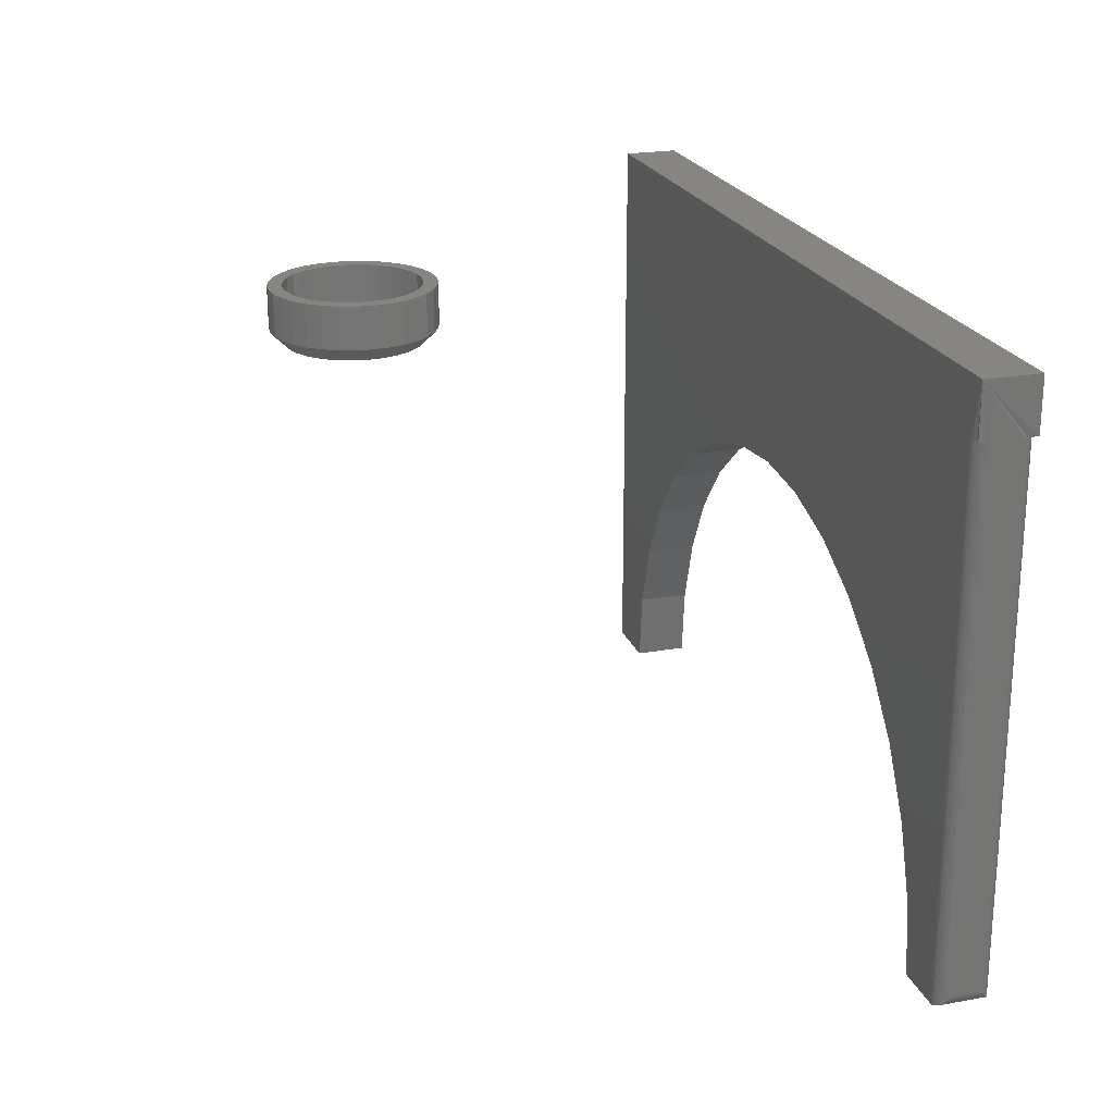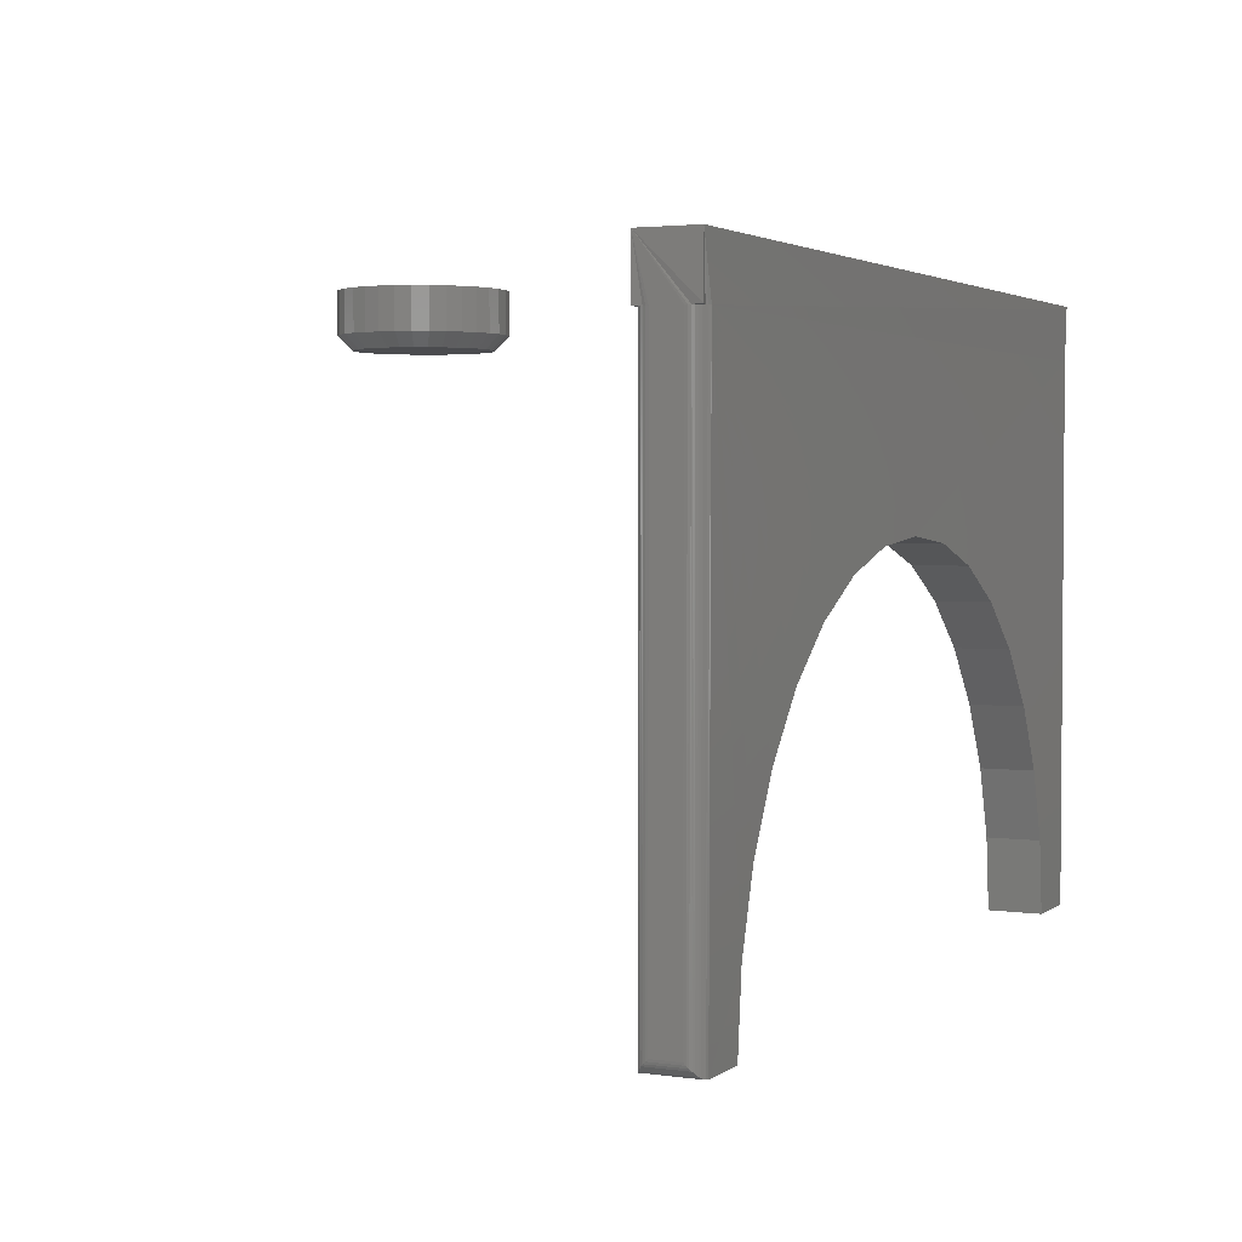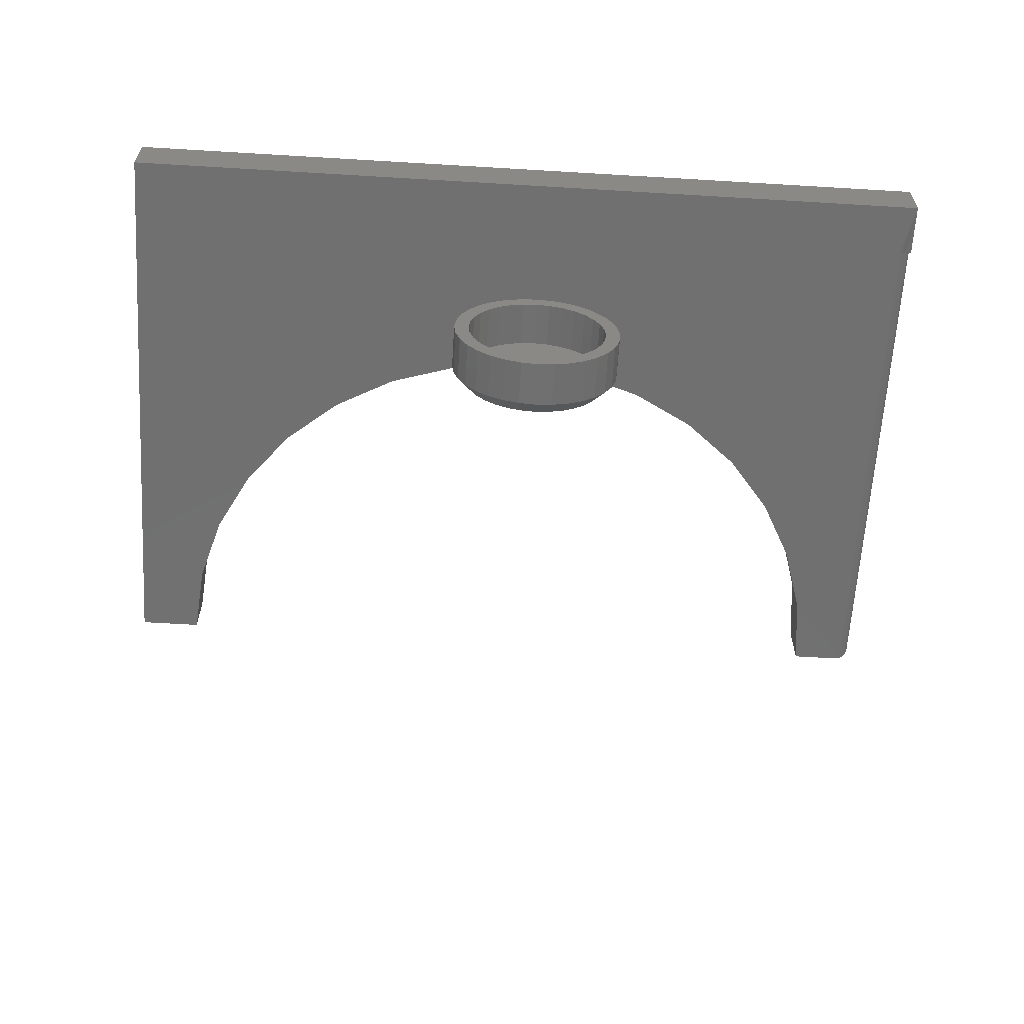
<metadata>
{"format":"stl","ext":"stl","renderer":"f3d","projection":"perspective","resolution":1024,"background":"white","views":[{"elev":22.1,"azim":72.7,"up":"+Z"},{"elev":2.8,"azim":115.9,"up":"+Z"},{"elev":-62.4,"azim":-3.5,"up":"+Y"}]}
</metadata>
<code>
# stl→obj: 284 verts, 556 faces
v -0.04597 -0.2734 0.3203
v -0.04597 -0.2734 0.3438
v -0.0451 -0.2645 0.3203
v -0.0451 -0.2645 0.3438
v -0.04251 -0.256 0.3203
v -0.04251 -0.256 0.3438
v -0.03832 -0.2481 0.3203
v -0.03832 -0.2481 0.3438
v -0.03267 -0.2413 0.3203
v -0.03267 -0.2413 0.3438
v -0.0258 -0.2356 0.3203
v -0.0258 -0.2356 0.3438
v -0.01795 -0.2314 0.3203
v -0.01795 -0.2314 0.3438
v -0.009432 -0.2288 0.3203
v -0.009432 -0.2288 0.3438
v -0.0005757 -0.228 0.3203
v -0.0005757 -0.228 0.3438
v 0.00828 -0.2288 0.3203
v 0.00828 -0.2288 0.3438
v 0.0168 -0.2314 0.3203
v 0.0168 -0.2314 0.3438
v 0.02464 -0.2356 0.3203
v 0.02464 -0.2356 0.3438
v 0.03152 -0.2413 0.3203
v 0.03152 -0.2413 0.3438
v 0.03717 -0.2481 0.3203
v 0.03717 -0.2481 0.3438
v 0.04136 -0.256 0.3203
v 0.04136 -0.256 0.3438
v 0.04395 -0.2645 0.3203
v 0.04395 -0.2645 0.3438
v 0.04482 -0.2734 0.3203
v 0.04482 -0.2734 0.3438
v 0.04395 -0.2822 0.3203
v 0.04395 -0.2822 0.3438
v 0.04136 -0.2907 0.3203
v 0.04136 -0.2907 0.3438
v 0.03717 -0.2986 0.3203
v 0.03717 -0.2986 0.3438
v 0.03152 -0.3055 0.3203
v 0.03152 -0.3055 0.3438
v 0.02464 -0.3111 0.3203
v 0.02464 -0.3111 0.3438
v 0.0168 -0.3153 0.3203
v 0.0168 -0.3153 0.3438
v 0.00828 -0.3179 0.3203
v 0.00828 -0.3179 0.3438
v -0.0005757 -0.3187 0.3203
v -0.0005757 -0.3187 0.3438
v -0.009432 -0.3179 0.3203
v -0.009432 -0.3179 0.3438
v -0.01795 -0.3153 0.3203
v -0.01795 -0.3153 0.3438
v -0.0258 -0.3111 0.3203
v -0.0258 -0.3111 0.3438
v -0.03267 -0.3055 0.3203
v -0.03267 -0.3055 0.3438
v -0.03832 -0.2986 0.3203
v -0.03832 -0.2986 0.3438
v -0.04251 -0.2907 0.3203
v -0.04251 -0.2907 0.3438
v -0.0451 -0.2822 0.3203
v -0.0451 -0.2822 0.3438
v -0.01496 -0.2386 0.3125
v -0.007908 -0.2365 0.3125
v -0.0005757 -0.2358 0.3125
v 0.006756 -0.2365 0.3125
v 0.01381 -0.2386 0.3125
v -0.02146 -0.2421 0.3125
v 0.0203 -0.2421 0.3125
v -0.02715 -0.2468 0.3125
v 0.026 -0.2468 0.3125
v -0.03182 -0.2525 0.3125
v 0.03067 -0.2525 0.3125
v -0.0353 -0.259 0.3125
v 0.03415 -0.259 0.3125
v -0.03744 -0.266 0.3125
v 0.03628 -0.266 0.3125
v 0.03415 -0.2877 0.3125
v -0.0353 -0.2877 0.3125
v 0.03628 -0.2807 0.3125
v -0.03182 -0.2942 0.3125
v 0.03067 -0.2942 0.3125
v -0.02715 -0.2999 0.3125
v 0.026 -0.2999 0.3125
v -0.02146 -0.3046 0.3125
v 0.0203 -0.3046 0.3125
v -0.01496 -0.3081 0.3125
v 0.01381 -0.3081 0.3125
v -0.007908 -0.3102 0.3125
v -0.0005757 -0.3109 0.3125
v 0.006756 -0.3102 0.3125
v -0.03744 -0.2807 0.3125
v -0.03816 -0.2734 0.3125
v 0.03701 -0.2734 0.3125
v -0.007908 -0.2365 0.3438
v -0.0005757 -0.2358 0.3438
v -0.01496 -0.2386 0.3438
v -0.02146 -0.2421 0.3438
v -0.02715 -0.2468 0.3438
v -0.03182 -0.2525 0.3438
v -0.0353 -0.259 0.3438
v -0.03744 -0.266 0.3438
v -0.0353 -0.2877 0.3438
v -0.03744 -0.2807 0.3438
v -0.03182 -0.2942 0.3438
v -0.02715 -0.2999 0.3438
v -0.02146 -0.3046 0.3438
v -0.01496 -0.3081 0.3438
v -0.007908 -0.3102 0.3438
v -0.0005757 -0.3109 0.3438
v 0.006756 -0.2365 0.3438
v 0.0203 -0.2421 0.3438
v 0.026 -0.2468 0.3438
v 0.03067 -0.2525 0.3438
v 0.03415 -0.259 0.3438
v 0.03628 -0.266 0.3438
v 0.03701 -0.2734 0.3438
v 0.03628 -0.2807 0.3438
v 0.03415 -0.2877 0.3438
v 0.03067 -0.2942 0.3438
v 0.026 -0.2999 0.3438
v 0.0203 -0.3046 0.3438
v 0.01381 -0.3081 0.3438
v 0.006756 -0.3102 0.3438
v -0.03816 -0.2734 0.3438
v 0.01381 -0.2386 0.3438
v -0.0005757 -0.2358 0.3203
v -0.007908 -0.2365 0.3203
v -0.01496 -0.2386 0.3203
v -0.02146 -0.2421 0.3203
v -0.02715 -0.2468 0.3203
v -0.03182 -0.2525 0.3203
v -0.0353 -0.259 0.3203
v -0.03744 -0.266 0.3203
v -0.03816 -0.2734 0.3203
v 0.006756 -0.2365 0.3203
v 0.01381 -0.2386 0.3203
v 0.0203 -0.2421 0.3203
v 0.026 -0.2468 0.3203
v 0.03067 -0.2525 0.3203
v 0.03415 -0.259 0.3203
v 0.03628 -0.266 0.3203
v 0.03701 -0.2734 0.3203
v -0.0005757 -0.3109 0.3203
v 0.006756 -0.3102 0.3203
v 0.01381 -0.3081 0.3203
v 0.0203 -0.3046 0.3203
v 0.026 -0.2999 0.3203
v 0.03067 -0.2942 0.3203
v 0.03415 -0.2877 0.3203
v 0.03628 -0.2807 0.3203
v -0.007908 -0.3102 0.3203
v -0.01496 -0.3081 0.3203
v -0.02146 -0.3046 0.3203
v -0.02715 -0.2999 0.3203
v -0.03182 -0.2942 0.3203
v -0.0353 -0.2877 0.3203
v -0.03744 -0.2807 0.3203
v -0.25 -0.00699 0.3359
v 0.2422 -0.00699 0.3359
v -0.25 -0.02344 0.3359
v 0.2422 -0.02344 0.3359
v -0.25 -0.007812 0.3125
v -0.25 -0.02344 0.007812
v -0.25 -0.007812 0.007812
v 0.2422 -0.007812 0.3125
v 0.2422 -0.007812 0.007812
v 0.2422 -0.02344 0.007812
v 0.03889 -0.02344 0.2202
v -0.003906 -0.02344 0.2243
v -0.04671 -0.02344 0.2202
v -0.08793 -0.02344 0.208
v -0.1261 -0.02344 0.1881
v -0.1597 -0.02344 0.1613
v -0.1876 -0.02344 0.1286
v -0.2088 -0.02344 0.09122
v -0.2225 -0.02344 0.05044
v -0.2281 -0.02344 0.007812
v 0.2203 -0.02344 0.007812
v 0.2146 -0.02344 0.05044
v 0.201 -0.02344 0.09122
v 0.1798 -0.02344 0.1286
v 0.1519 -0.02344 0.1613
v 0.1183 -0.02344 0.1881
v 0.08012 -0.02344 0.208
v -0.2281 -0.007812 0.007812
v 0.2146 -0.007812 0.05044
v 0.2203 -0.007812 0.007812
v -0.2225 -0.007812 0.05044
v -0.2088 -0.007812 0.09122
v -0.1876 -0.007812 0.1286
v -0.1597 -0.007812 0.1613
v -0.1261 -0.007812 0.1881
v -0.08793 -0.007812 0.208
v -0.04671 -0.007812 0.2202
v -0.003906 -0.007812 0.2243
v 0.03889 -0.007812 0.2202
v 0.08012 -0.007812 0.208
v 0.1183 -0.007812 0.1881
v 0.1519 -0.007812 0.1613
v 0.1798 -0.007812 0.1286
v 0.201 -0.007812 0.09122
v 0.25 0.0008224 0.3125
v 0.2452 -0.0005947 0.3125
v 0.25 0.0008224 0.3438
v 0.2437 -0.0001501 0.3125
v 0.2422 0.0008224 0.3125
v -0.2578 0.0008224 0.3438
v -0.2578 0.0008224 0.3421
v -0.2578 1.062e-33 0.3125
v 0.2452 -0.03066 0.3125
v 0.2465 -0.02993 0.3125
v 0.25 -0.03125 0.3438
v 0.2437 -0.0311 0.3125
v 0.25 -0.03125 0.3125
v 0.2422 -0.03125 0.3125
v 0.2422 -0.03125 -3.062e-17
v 0.1761 -0.03125 0.1203
v 0.1961 -0.03125 0.08285
v 0.2084 -0.03125 0.04223
v 0.2126 -0.03125 1.105e-16
v -0.2578 -0.03125 0.3438
v 0.03833 -0.03125 0.2123
v 0.07894 -0.03125 0.2
v 0.1164 -0.03125 0.18
v 0.1492 -0.03125 0.1531
v -0.2578 -0.03125 0
v -0.2204 -0.03125 0
v -0.2162 -0.03125 0.04223
v -0.2039 -0.03125 0.08285
v -0.1839 -0.03125 0.1203
v -0.157 -0.03125 0.1531
v -0.1242 -0.03125 0.18
v -0.08675 -0.03125 0.2
v -0.04614 -0.03125 0.2123
v -0.003906 -0.03125 0.2165
v 0.2498 -0.006288 0.3125
v 0.2494 -0.004823 0.3125
v 0.25 -0.007812 0.3125
v 0.2494 -0.02643 0.3125
v 0.25 -0.02344 0.3125
v 0.2498 -0.02496 0.3125
v 0.25 -0.02344 0.007812
v 0.25 -0.007812 0.007812
v -0.2578 0 0
v 0.2499 -0.02468 0.006565
v 0.2499 -0.006565 0.006565
v 0.2496 -0.02587 0.005372
v 0.2496 -0.005372 0.005378
v 0.2491 -0.02703 0.004218
v 0.2491 -0.004218 0.004218
v 0.2485 -0.02809 0.003156
v 0.2485 -0.003156 0.003156
v 0.2476 -0.02904 0.00221
v 0.2476 -0.00221 0.00221
v 0.2467 -0.02984 0.001405
v 0.2467 -0.001405 0.001405
v 0.2444 -0.03093 0.0003152
v 0.2422 2.776e-17 -3.756e-17
v 0.2444 -0.0003152 0.0003152
v 0.2126 2.59e-17 1.105e-16
v -0.003906 1.388e-17 0.2165
v -0.04614 1.153e-17 0.2123
v -0.08675 9.279e-18 0.2
v -0.1242 7.201e-18 0.18
v -0.157 5.38e-18 0.1531
v -0.1839 3.886e-18 0.1203
v -0.2039 2.775e-18 0.08285
v -0.2162 2.091e-18 0.04223
v -0.2204 2.077e-18 -2.291e-18
v 0.03833 1.622e-17 0.2123
v 0.07894 1.848e-17 0.2
v 0.1164 2.055e-17 0.18
v 0.1492 2.238e-17 0.1531
v 0.1761 2.387e-17 0.1203
v 0.1961 2.498e-17 0.08285
v 0.2084 2.566e-17 0.04223
v 0.2487 -0.003472 0.3125
v 0.2477 -0.002288 0.3125
v 0.2465 -0.001317 0.3125
v 0.2477 -0.02896 0.3125
v 0.2487 -0.02778 0.3125
f 1 2 3
f 3 2 4
f 3 4 5
f 5 4 6
f 5 6 7
f 7 6 8
f 7 8 9
f 9 8 10
f 9 10 11
f 11 10 12
f 11 12 13
f 13 12 14
f 13 14 15
f 15 14 16
f 15 16 17
f 17 16 18
f 17 18 19
f 19 18 20
f 19 20 21
f 21 20 22
f 21 22 23
f 23 22 24
f 23 24 25
f 25 24 26
f 25 26 27
f 27 26 28
f 27 28 29
f 29 28 30
f 29 30 31
f 31 30 32
f 31 32 33
f 33 32 34
f 33 34 35
f 35 34 36
f 35 36 37
f 37 36 38
f 37 38 39
f 39 38 40
f 39 40 41
f 41 40 42
f 41 42 43
f 43 42 44
f 43 44 45
f 45 44 46
f 45 46 47
f 47 46 48
f 47 48 49
f 49 48 50
f 49 50 51
f 51 50 52
f 51 52 53
f 53 52 54
f 53 54 55
f 55 54 56
f 55 56 57
f 57 56 58
f 57 58 59
f 59 58 60
f 59 60 61
f 61 60 62
f 61 62 63
f 63 62 64
f 63 64 1
f 1 64 2
f 65 66 67
f 65 67 68
f 69 65 68
f 70 65 69
f 71 70 69
f 72 70 71
f 73 72 71
f 74 72 73
f 75 74 73
f 76 74 75
f 77 76 75
f 78 76 77
f 79 78 77
f 80 81 82
f 83 81 80
f 84 83 80
f 85 83 84
f 86 85 84
f 87 85 86
f 88 87 86
f 89 87 88
f 90 89 88
f 91 89 90
f 92 91 90
f 93 92 90
f 81 94 82
f 82 94 95
f 82 95 96
f 96 95 78
f 96 78 79
f 96 31 33
f 96 79 31
f 1 78 95
f 1 3 78
f 77 29 31
f 77 31 79
f 75 25 27
f 27 29 75
f 75 29 77
f 69 21 23
f 69 23 71
f 23 73 71
f 68 17 19
f 19 21 68
f 68 21 69
f 65 13 15
f 65 15 66
f 15 67 66
f 70 9 11
f 11 13 70
f 70 13 65
f 76 5 7
f 76 7 74
f 7 72 74
f 3 5 78
f 78 5 76
f 25 75 73
f 73 23 25
f 17 68 67
f 67 15 17
f 9 70 72
f 72 7 9
f 95 63 1
f 95 94 63
f 33 82 96
f 33 35 82
f 81 61 63
f 81 63 94
f 83 57 59
f 59 61 83
f 83 61 81
f 89 53 55
f 89 55 87
f 55 85 87
f 91 49 51
f 51 53 91
f 91 53 89
f 90 45 47
f 90 47 93
f 47 92 93
f 88 41 43
f 43 45 88
f 88 45 90
f 80 37 39
f 80 39 84
f 39 86 84
f 35 37 82
f 82 37 80
f 57 83 85
f 85 55 57
f 49 91 92
f 92 47 49
f 41 88 86
f 86 39 41
f 18 16 14
f 18 14 97
f 18 97 98
f 97 14 12
f 99 97 12
f 12 10 99
f 99 10 100
f 101 100 10
f 10 8 101
f 102 101 8
f 8 6 102
f 102 6 103
f 103 6 4
f 103 4 104
f 105 106 64
f 64 62 105
f 107 105 62
f 62 60 107
f 107 60 108
f 108 60 58
f 108 58 109
f 110 109 58
f 58 56 110
f 110 56 111
f 56 54 111
f 112 111 54
f 112 54 52
f 112 52 50
f 20 18 98
f 22 20 98
f 22 98 113
f 26 114 115
f 26 115 28
f 28 115 116
f 28 116 30
f 116 117 30
f 32 30 117
f 117 118 32
f 119 32 118
f 36 120 121
f 36 121 38
f 38 121 122
f 38 122 40
f 122 123 40
f 42 40 123
f 42 123 124
f 42 124 125
f 42 125 44
f 44 125 126
f 44 126 46
f 46 126 112
f 112 50 46
f 46 50 48
f 34 32 119
f 34 119 120
f 34 120 36
f 2 64 106
f 2 106 127
f 2 127 104
f 2 104 4
f 24 22 113
f 24 113 128
f 24 128 114
f 24 114 26
f 129 97 130
f 130 97 99
f 130 99 131
f 131 99 100
f 131 100 132
f 132 100 101
f 132 101 133
f 133 101 102
f 133 102 134
f 134 102 103
f 134 103 135
f 135 103 104
f 135 104 136
f 136 104 127
f 136 127 137
f 97 129 98
f 98 129 138
f 98 138 113
f 113 138 139
f 113 139 128
f 128 139 140
f 128 140 114
f 114 140 141
f 114 141 115
f 115 141 142
f 115 142 116
f 116 142 143
f 116 143 117
f 117 143 144
f 117 144 118
f 118 144 145
f 118 145 119
f 146 126 147
f 147 126 125
f 147 125 148
f 148 125 124
f 148 124 149
f 149 124 123
f 149 123 150
f 150 123 122
f 150 122 151
f 151 122 121
f 151 121 152
f 152 121 120
f 152 120 153
f 153 120 119
f 153 119 145
f 126 146 112
f 112 146 154
f 112 154 111
f 111 154 155
f 111 155 110
f 110 155 156
f 110 156 109
f 109 156 157
f 109 157 108
f 108 157 158
f 108 158 107
f 107 158 159
f 107 159 105
f 105 159 160
f 105 160 106
f 106 160 137
f 106 137 127
f 129 130 131
f 138 129 131
f 138 131 139
f 139 131 132
f 139 132 140
f 140 132 133
f 140 133 141
f 141 133 134
f 141 134 142
f 142 134 135
f 142 135 143
f 143 135 136
f 143 136 144
f 153 159 152
f 152 159 158
f 152 158 151
f 151 158 157
f 151 157 150
f 150 157 156
f 150 156 149
f 149 156 155
f 149 155 148
f 148 155 154
f 148 154 146
f 148 146 147
f 144 136 145
f 145 136 137
f 145 137 153
f 153 137 160
f 153 160 159
f 161 162 163
f 163 162 164
f 161 163 165
f 165 163 166
f 165 166 167
f 168 162 165
f 165 162 161
f 169 170 168
f 168 170 164
f 168 164 162
f 163 171 172
f 163 172 173
f 163 173 174
f 163 174 175
f 163 175 176
f 163 176 177
f 163 177 178
f 163 178 179
f 163 179 180
f 163 180 166
f 164 170 181
f 164 181 182
f 164 182 183
f 164 183 184
f 164 184 185
f 164 185 186
f 164 186 187
f 164 187 171
f 164 171 163
f 166 180 167
f 167 180 188
f 169 189 190
f 165 167 188
f 165 188 191
f 165 191 192
f 165 192 193
f 165 193 194
f 165 194 195
f 165 195 196
f 165 196 197
f 165 197 198
f 168 165 198
f 168 198 199
f 168 199 200
f 168 200 201
f 168 201 202
f 168 202 203
f 168 203 204
f 168 204 189
f 168 189 169
f 181 170 190
f 190 170 169
f 188 180 191
f 191 180 179
f 191 179 192
f 192 179 178
f 192 178 193
f 193 178 177
f 193 177 194
f 194 177 176
f 194 176 195
f 195 176 175
f 195 175 196
f 196 175 174
f 196 174 197
f 197 174 173
f 197 173 198
f 198 173 172
f 198 172 199
f 199 172 171
f 199 171 200
f 200 171 187
f 200 187 201
f 201 187 186
f 201 186 202
f 202 186 185
f 202 185 203
f 203 185 184
f 203 184 204
f 204 184 183
f 204 183 189
f 189 183 182
f 189 182 190
f 190 182 181
f 205 206 207
f 208 207 206
f 209 207 208
f 209 210 207
f 210 209 211
f 209 212 211
f 213 214 215
f 216 213 215
f 217 215 214
f 218 216 215
f 219 220 221
f 219 221 222
f 219 222 223
f 218 215 224
f 218 224 225
f 218 225 226
f 218 226 227
f 218 227 228
f 218 228 220
f 218 220 219
f 224 229 230
f 224 230 231
f 224 231 232
f 224 232 233
f 224 233 234
f 224 234 235
f 224 235 236
f 224 236 237
f 224 237 238
f 224 238 225
f 239 240 215
f 205 215 240
f 241 239 215
f 217 242 215
f 243 215 244
f 244 215 242
f 215 243 241
f 215 205 207
f 243 245 241
f 241 245 246
f 224 210 211
f 224 211 212
f 224 212 247
f 224 247 229
f 224 215 210
f 210 215 207
f 246 248 249
f 246 245 248
f 248 250 249
f 249 250 251
f 250 252 251
f 251 252 253
f 252 254 253
f 253 254 255
f 254 256 255
f 255 256 257
f 256 258 257
f 257 258 259
f 258 260 259
f 219 261 260
f 260 261 262
f 260 262 259
f 223 263 219
f 219 263 261
f 264 237 265
f 265 237 236
f 265 236 266
f 266 236 235
f 266 235 267
f 267 235 234
f 267 234 268
f 268 234 233
f 268 233 269
f 269 233 232
f 269 232 270
f 270 232 231
f 270 231 271
f 271 231 230
f 271 230 272
f 237 264 238
f 238 264 273
f 238 273 225
f 225 273 274
f 225 274 226
f 226 274 275
f 226 275 227
f 227 275 276
f 227 276 228
f 228 276 277
f 228 277 220
f 220 277 278
f 220 278 221
f 221 278 279
f 221 279 222
f 222 279 263
f 222 263 223
f 229 247 230
f 230 247 272
f 205 240 280
f 205 280 281
f 205 281 282
f 205 282 206
f 214 283 217
f 217 283 284
f 217 284 242
f 270 271 247
f 271 272 247
f 263 279 261
f 212 209 264
f 212 264 265
f 212 265 266
f 212 266 267
f 212 267 268
f 212 268 269
f 212 269 270
f 212 270 247
f 209 261 279
f 209 279 278
f 209 278 277
f 209 277 276
f 209 276 275
f 209 275 274
f 209 274 273
f 209 273 264
f 245 244 248
f 245 243 244
f 244 242 248
f 248 242 250
f 242 284 250
f 250 284 252
f 284 254 252
f 258 213 260
f 254 284 256
f 256 284 283
f 256 283 258
f 258 283 214
f 258 214 213
f 218 219 216
f 216 219 260
f 216 260 213
f 241 249 239
f 241 246 249
f 208 206 282
f 262 282 259
f 255 240 253
f 240 251 253
f 240 239 249
f 240 249 251
f 261 209 262
f 262 209 208
f 262 208 282
f 259 282 257
f 257 282 281
f 257 281 255
f 255 281 280
f 255 280 240

</code>
